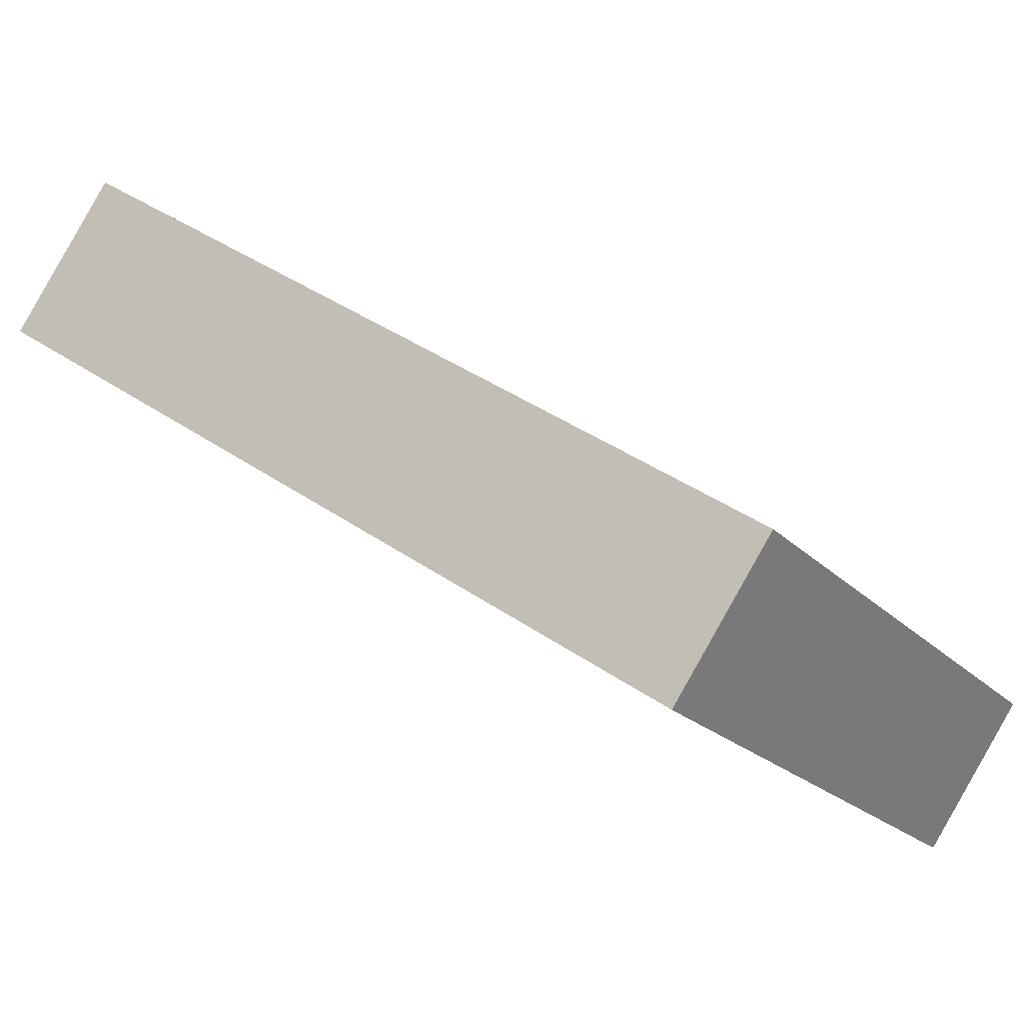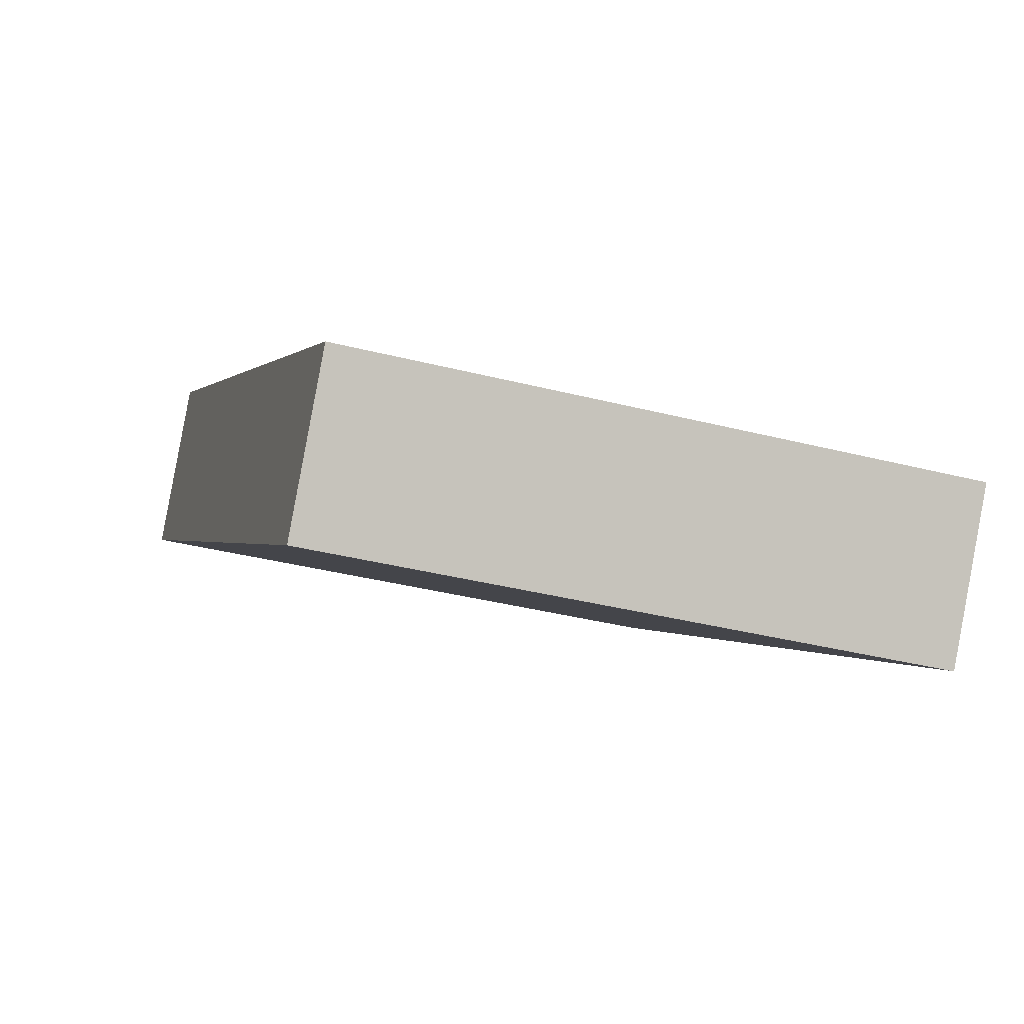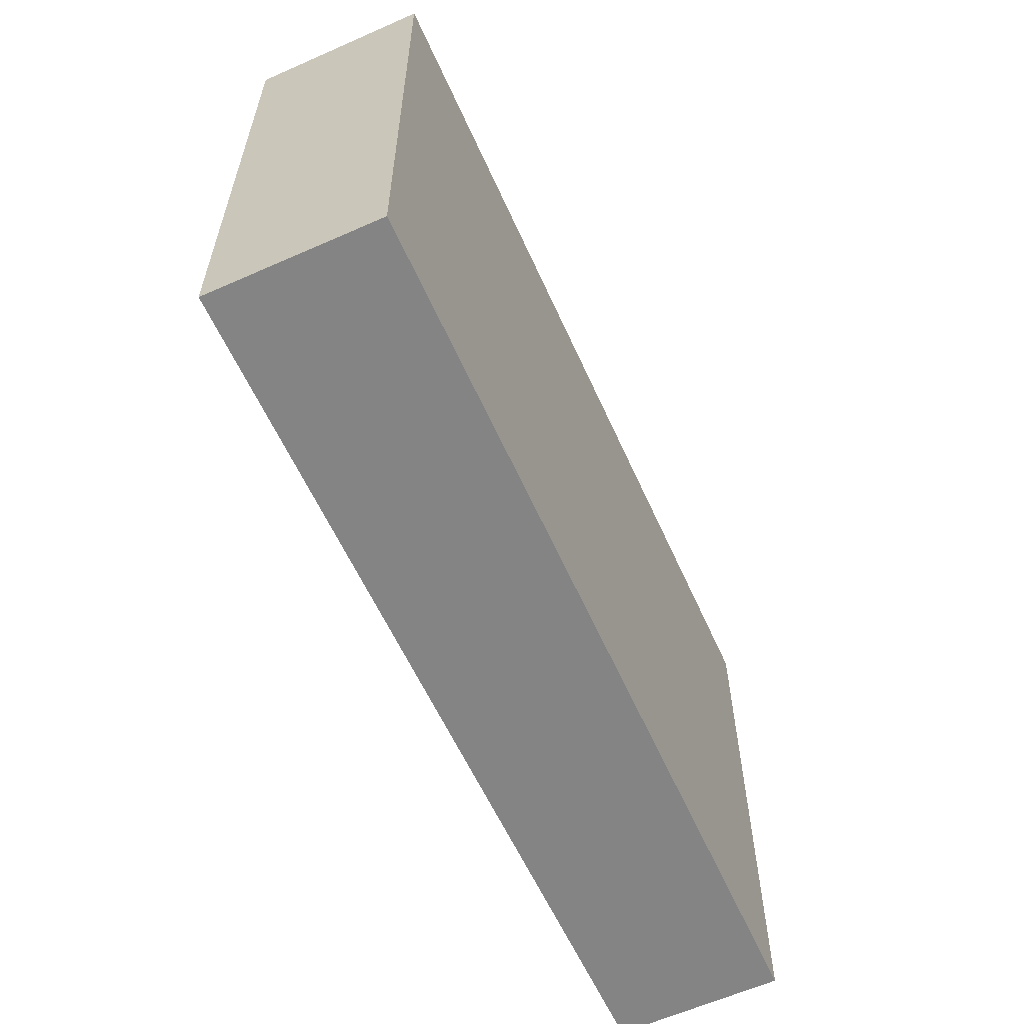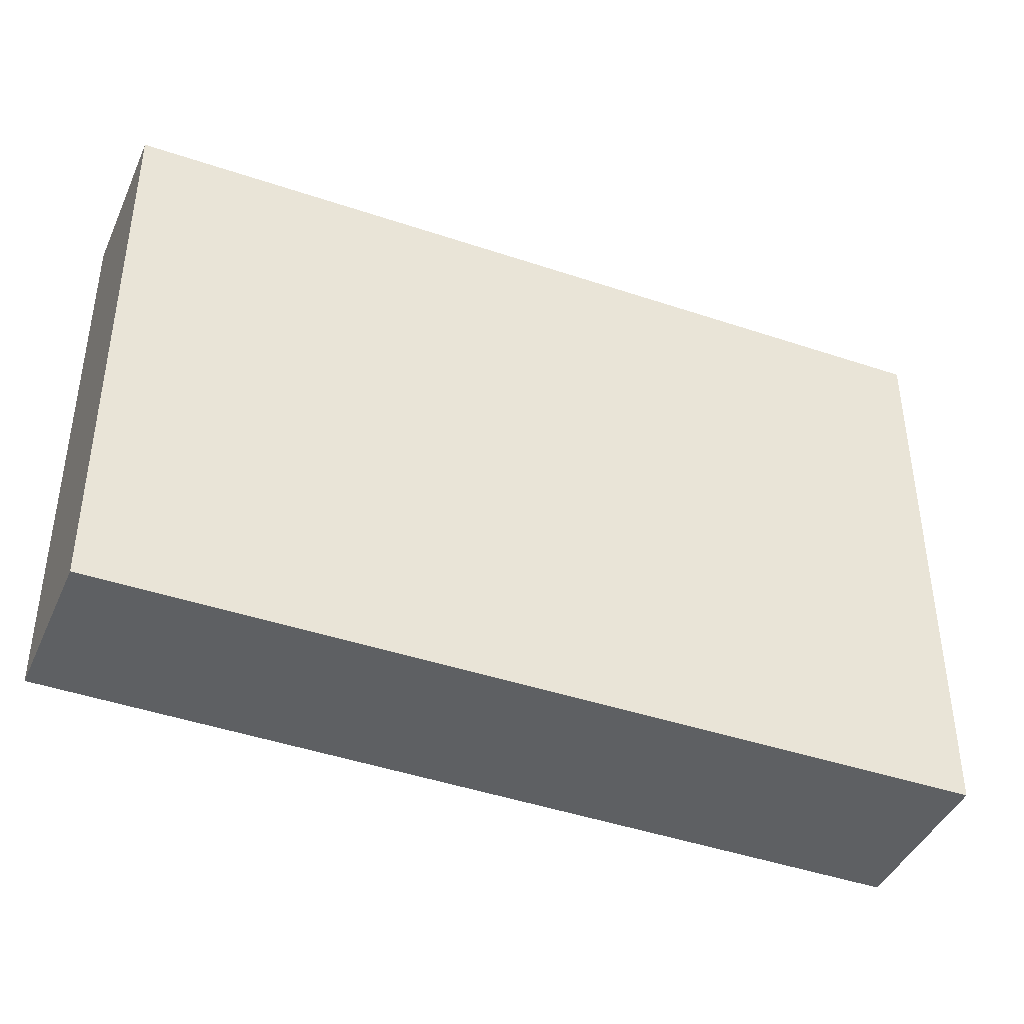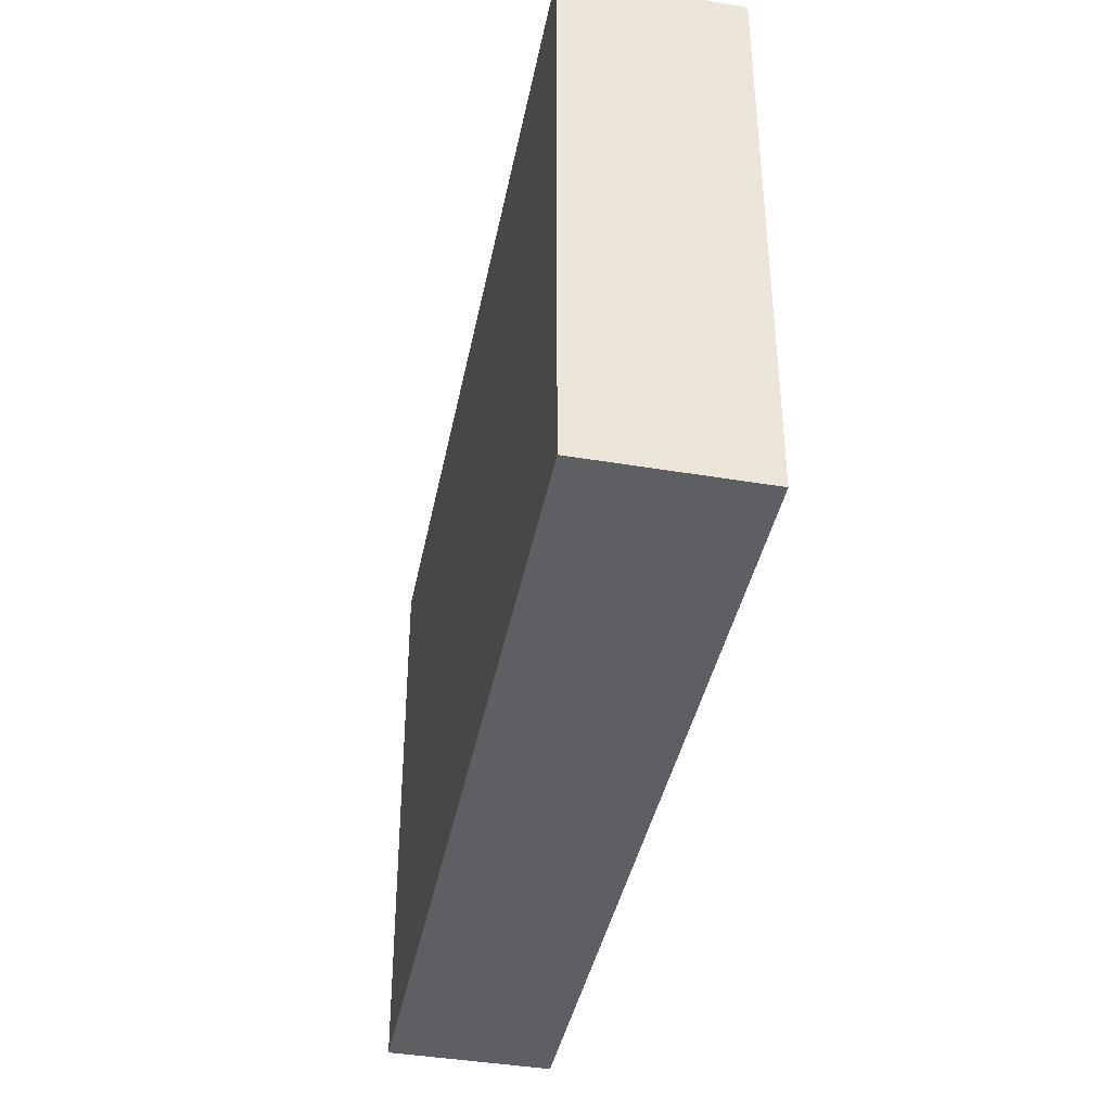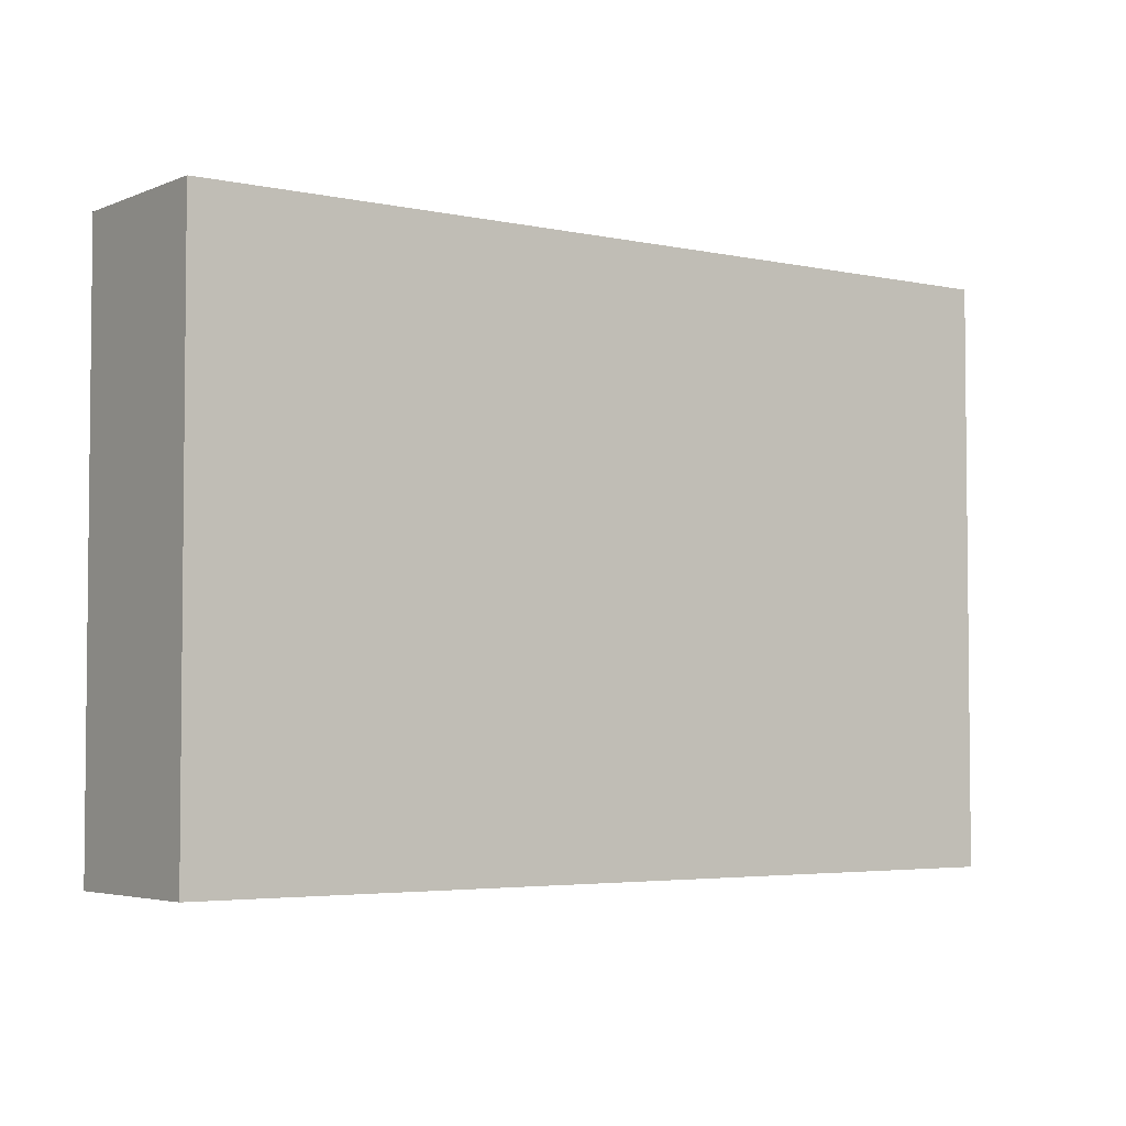
<metadata>
{"format":"obj","ext":"obj","renderer":"f3d","projection":"perspective","resolution":1024,"background":"white","views":[{"elev":-20.7,"azim":-149.8,"up":"+Z"},{"elev":-36.5,"azim":-108.4,"up":"+Z"},{"elev":-61.4,"azim":79.6,"up":"+Y"},{"elev":-42.5,"azim":-57.3,"up":"+Y"},{"elev":-41.0,"azim":43.7,"up":"+Y"},{"elev":-3.9,"azim":109.2,"up":"+Y"}]}
</metadata>
<code>
v  0 4.271 2.615e-16
v  5.992 4.271 2.685
v  0.683 4.271 -0.988
v  5.265 4.271 3.735
v  0.683 6.05e-17 -0.988
v  0 0 0
v  5.265 -2.287e-16 3.735
v  5.992 -1.644e-16 2.685
g defaultobject
f 1 2 3
f 2 1 4
f 5 1 3
f 1 5 6
f 6 4 1
f 4 6 7
f 7 2 4
f 2 7 8
f 8 3 2
f 3 8 5
f 8 6 5
f 6 8 7

</code>
